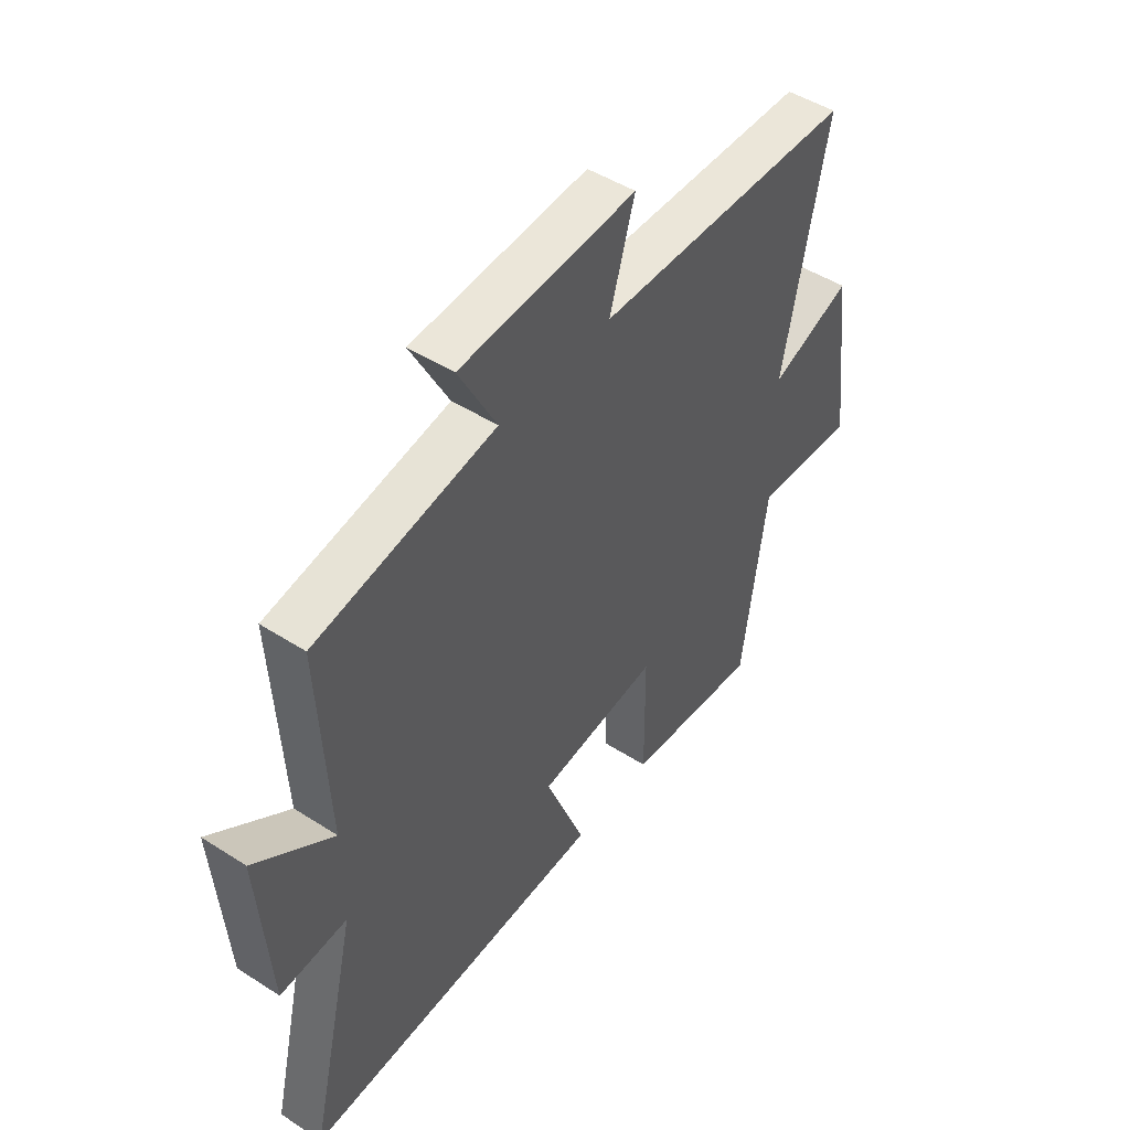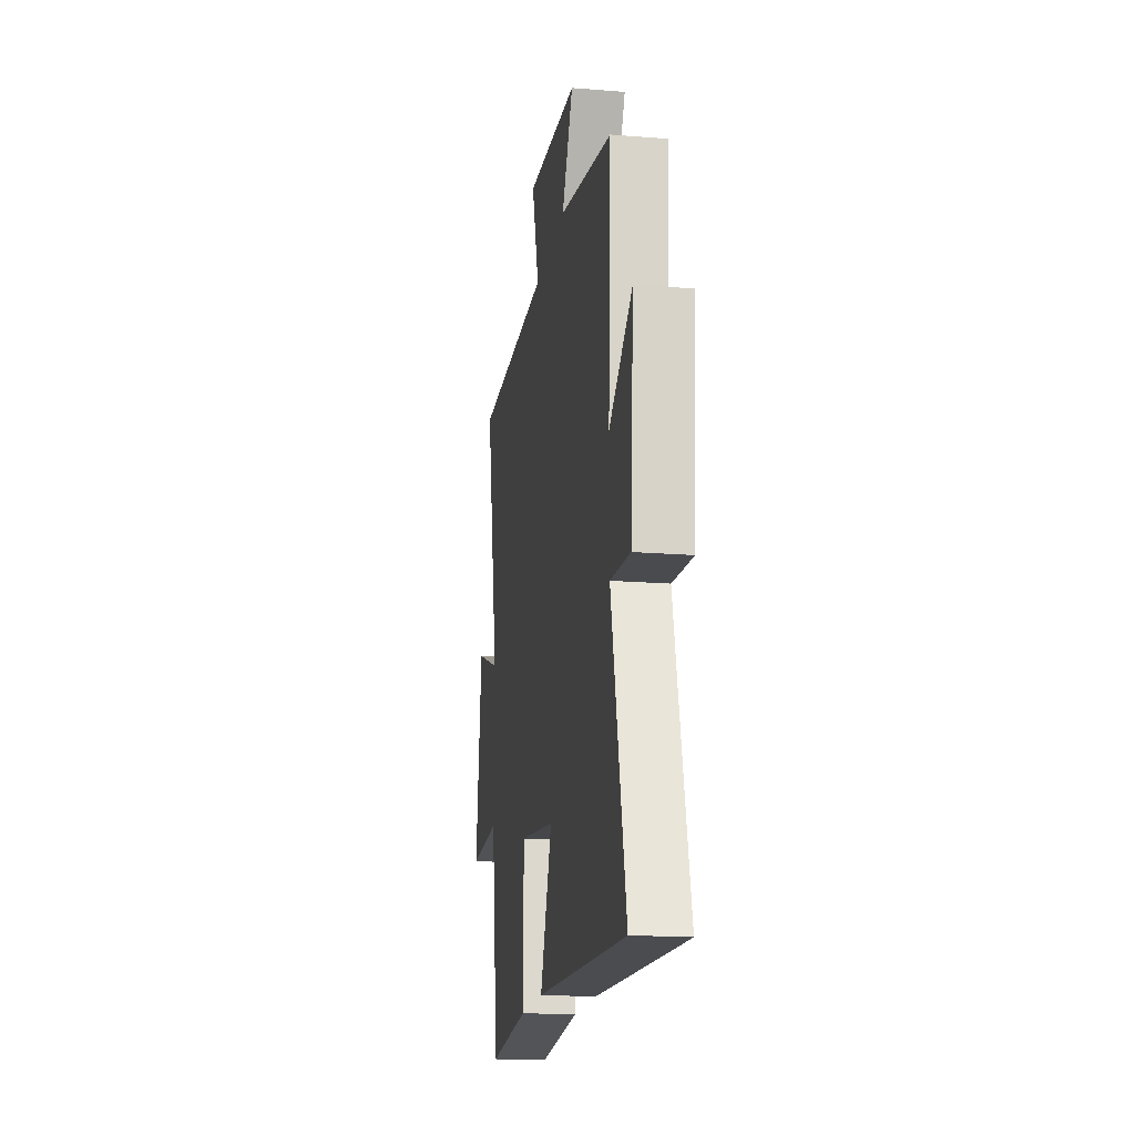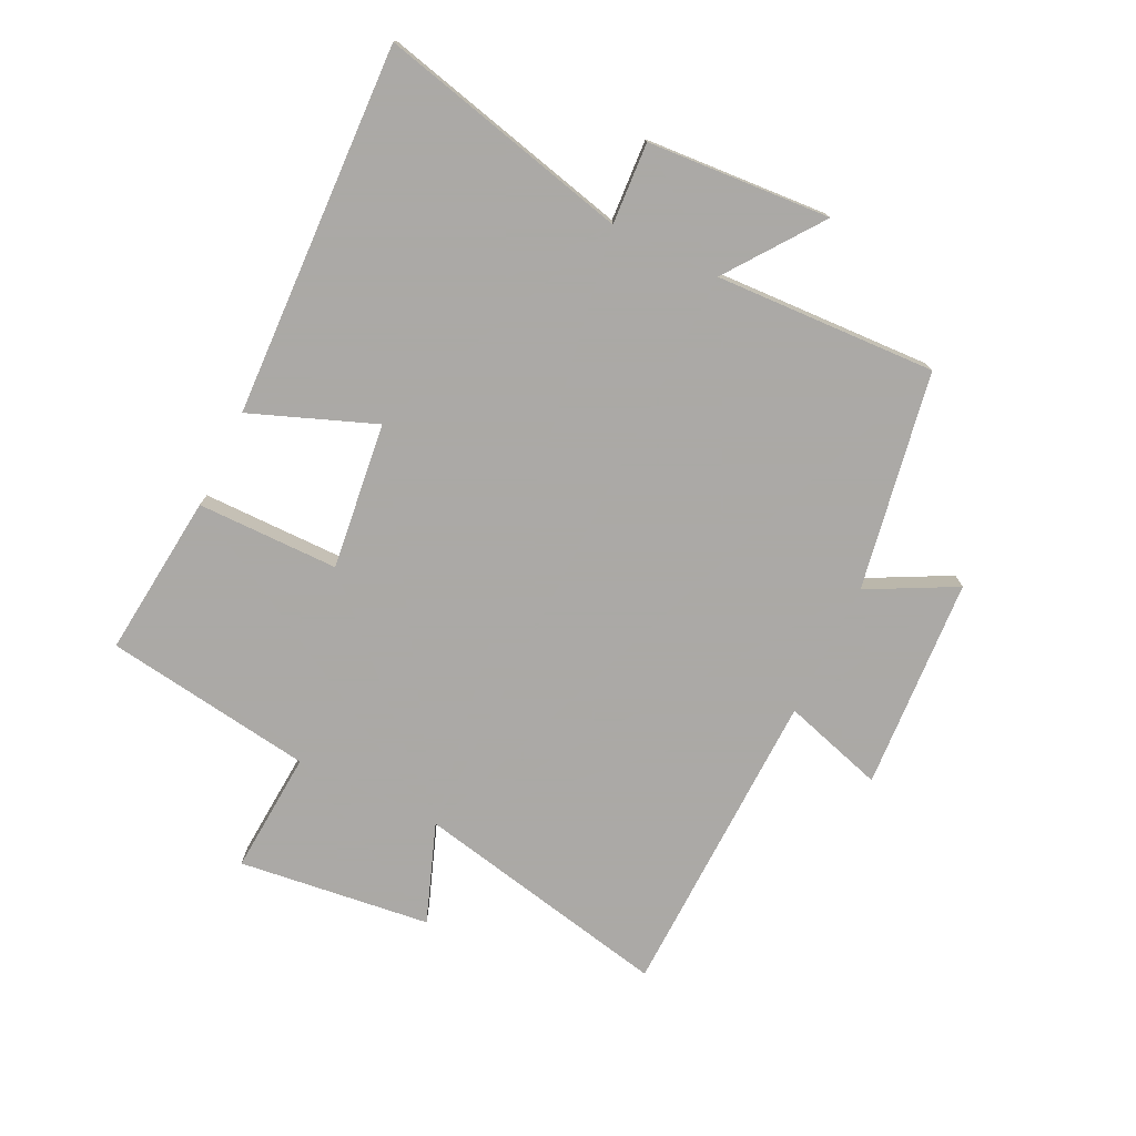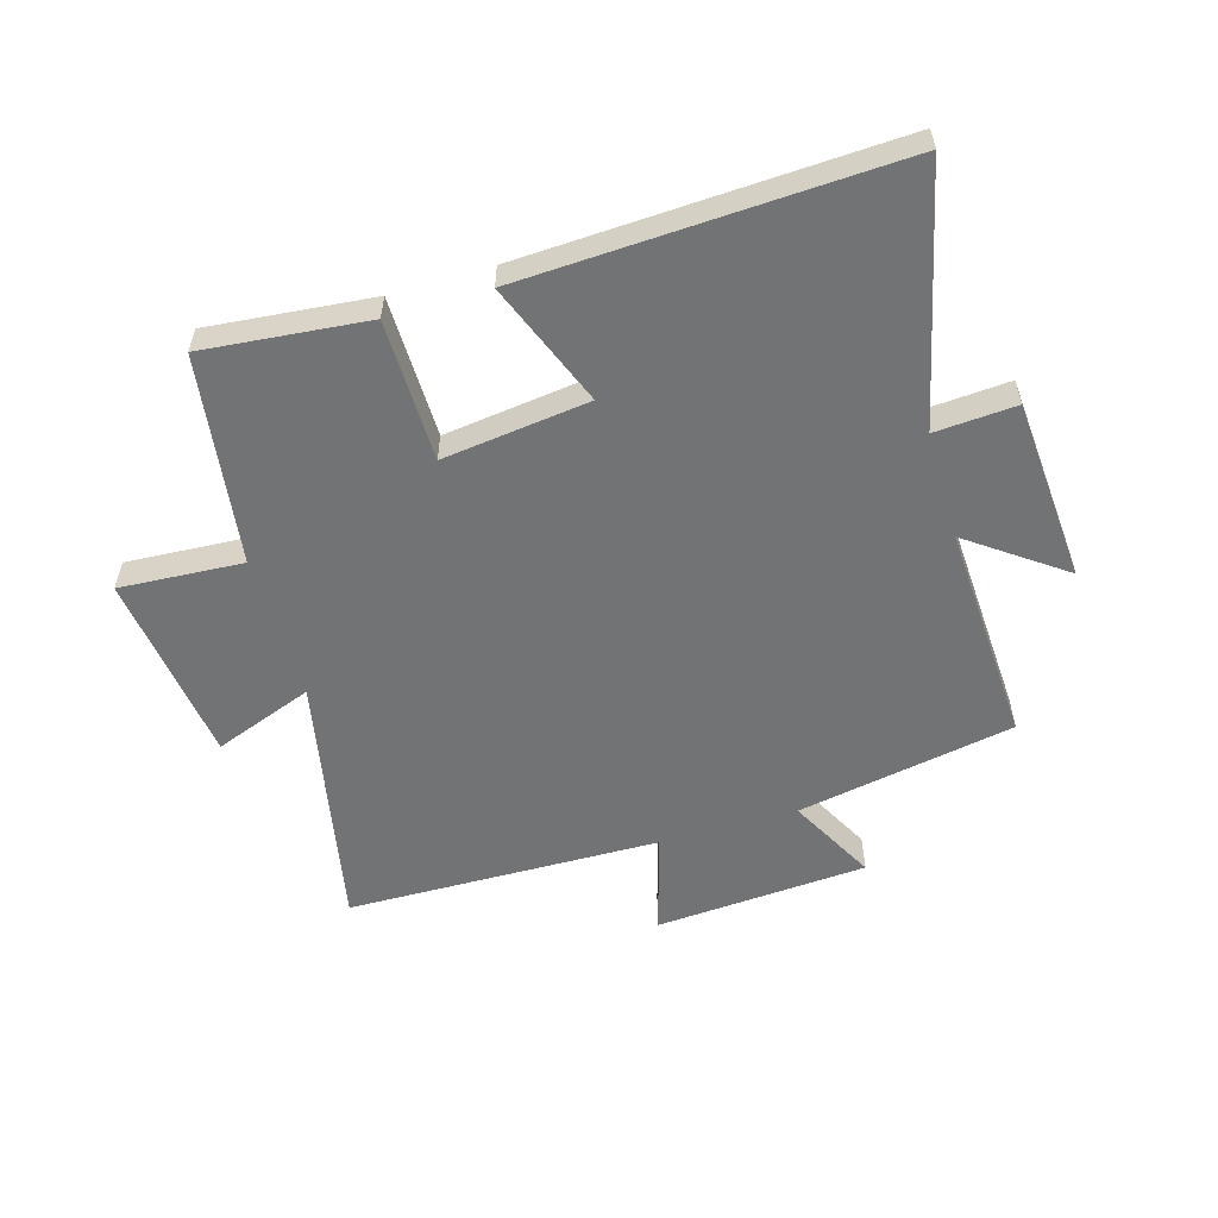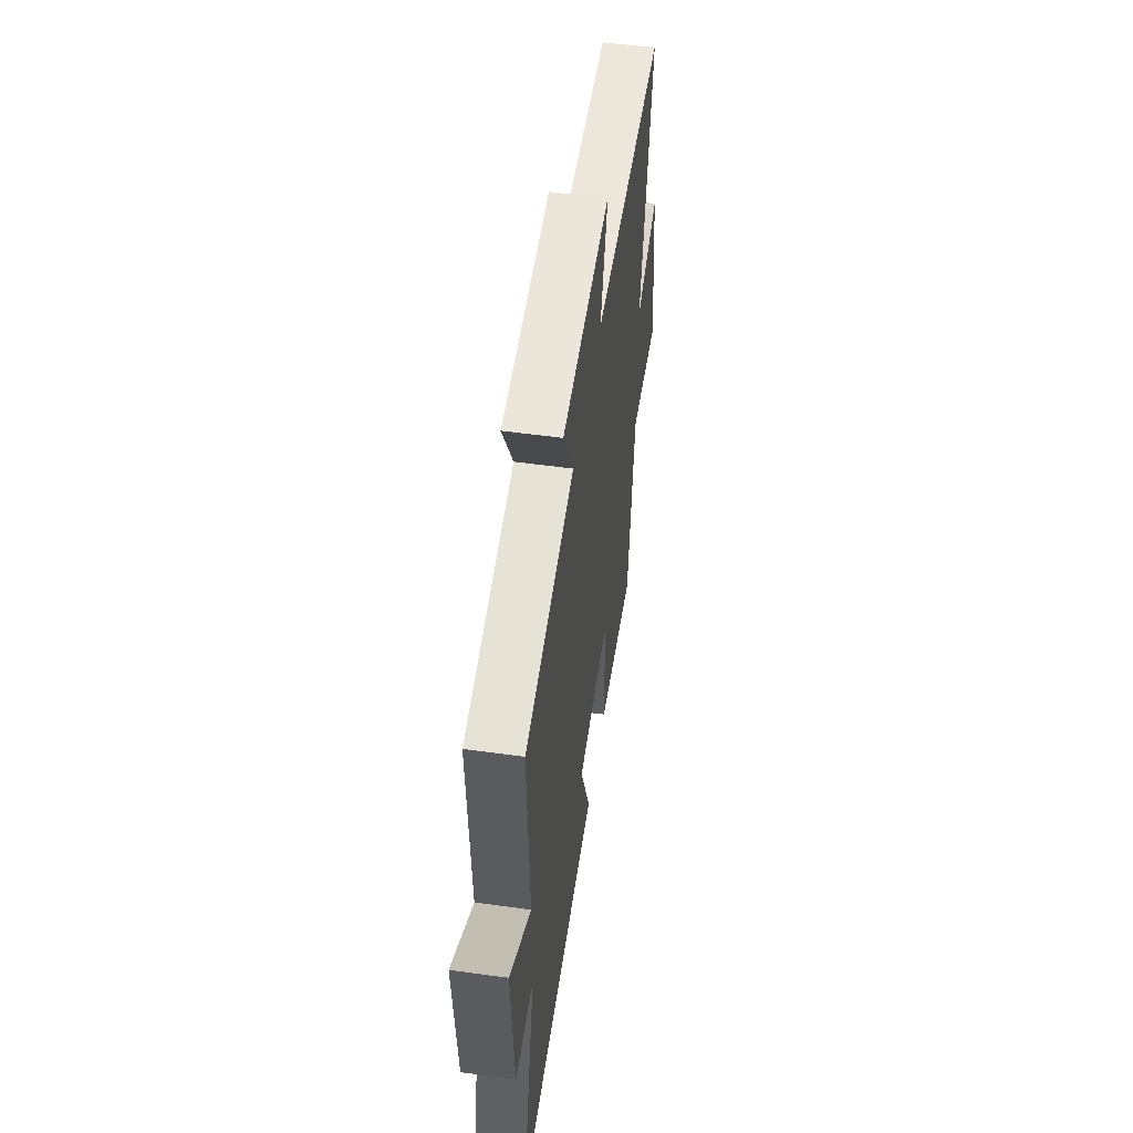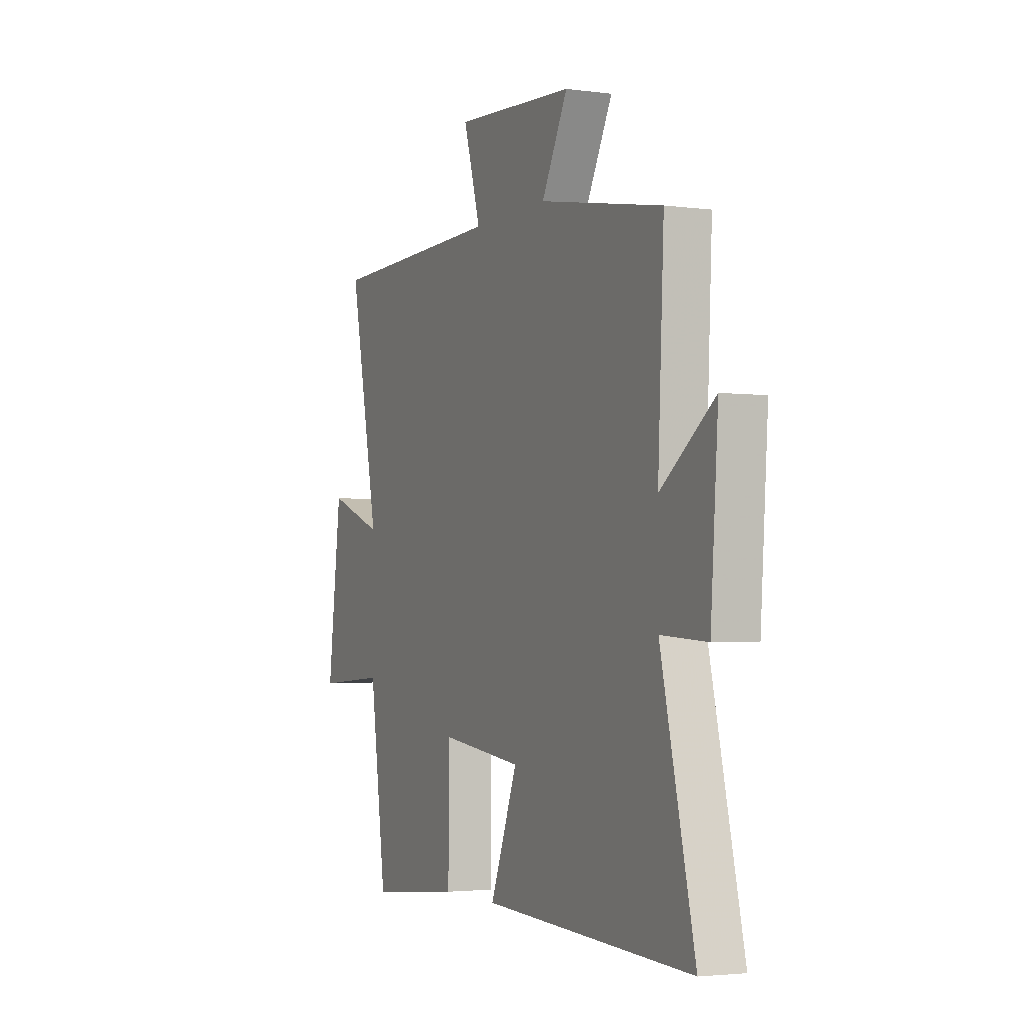
<metadata>
{"format":"obj","ext":"obj","renderer":"f3d","projection":"perspective","resolution":1024,"background":"white","views":[{"elev":47.8,"azim":-54.2,"up":"+Z"},{"elev":-17.6,"azim":-99.0,"up":"+Z"},{"elev":-75.5,"azim":-116.2,"up":"+Y"},{"elev":-55.7,"azim":-163.5,"up":"+Y"},{"elev":52.6,"azim":-81.5,"up":"+Z"},{"elev":-3.0,"azim":-114.5,"up":"+Z"}]}
</metadata>
<code>
v 0.587 0.07 0.49
v 0.5 0.07 0.063
v 0.664 0.07 0.124
v 0.704 0.07 -0.194
v 0.5 0.07 -0.181
v 0.451 0.07 -0.527
v 0.18 0.07 -0.5
v 0.178 0.07 -0.266
v -0.064 0.07 -0.296
v 0.016 0.07 -0.5
v -0.598 0.07 -0.527
v -0.5 0.07 -0.111
v -0.634 0.07 -0.12
v -0.656 0.07 0.182
v -0.5 0.07 0.069
v -0.518 0.07 0.434
v -0.158 0.07 0.5
v -0.234 0.07 0.644
v 0.118 0.07 0.668
v 0.068 0.07 0.5
v 0.587 0 0.49
v 0.5 0 0.063
v 0.664 0 0.124
v 0.704 0 -0.194
v 0.5 0 -0.181
v 0.451 0 -0.527
v 0.18 0 -0.5
v 0.178 0 -0.266
v -0.064 0 -0.296
v 0.016 0 -0.5
v -0.598 0 -0.527
v -0.5 0 -0.111
v -0.634 0 -0.12
v -0.656 0 0.182
v -0.5 0 0.069
v -0.518 0 0.434
v -0.158 0 0.5
v -0.234 0 0.644
v 0.118 0 0.668
v 0.068 0 0.5
f 17 18 19 20
f 20 1 2
f 17 20 2
f 16 17 2
f 15 16 2
f 12 13 14 15
f 12 15 2
f 9 10 11 12
f 8 9 12 2
f 7 8 2
f 6 7 2
f 5 6 2
f 2 3 4 5
f 40 39 38 37
f 22 21 40
f 22 40 37
f 22 37 36
f 22 36 35
f 35 34 33 32
f 22 35 32
f 32 31 30 29
f 22 32 29 28
f 22 28 27
f 22 27 26
f 22 26 25
f 25 24 23 22
f 1 21 22 2
f 2 22 23 3
f 3 23 24 4
f 4 24 25 5
f 5 25 26 6
f 6 26 27 7
f 7 27 28 8
f 8 28 29 9
f 9 29 30 10
f 10 30 31 11
f 11 31 32 12
f 12 32 33 13
f 13 33 34 14
f 14 34 35 15
f 15 35 36 16
f 16 36 37 17
f 17 37 38 18
f 18 38 39 19
f 19 39 40 20
f 20 40 21 1

</code>
